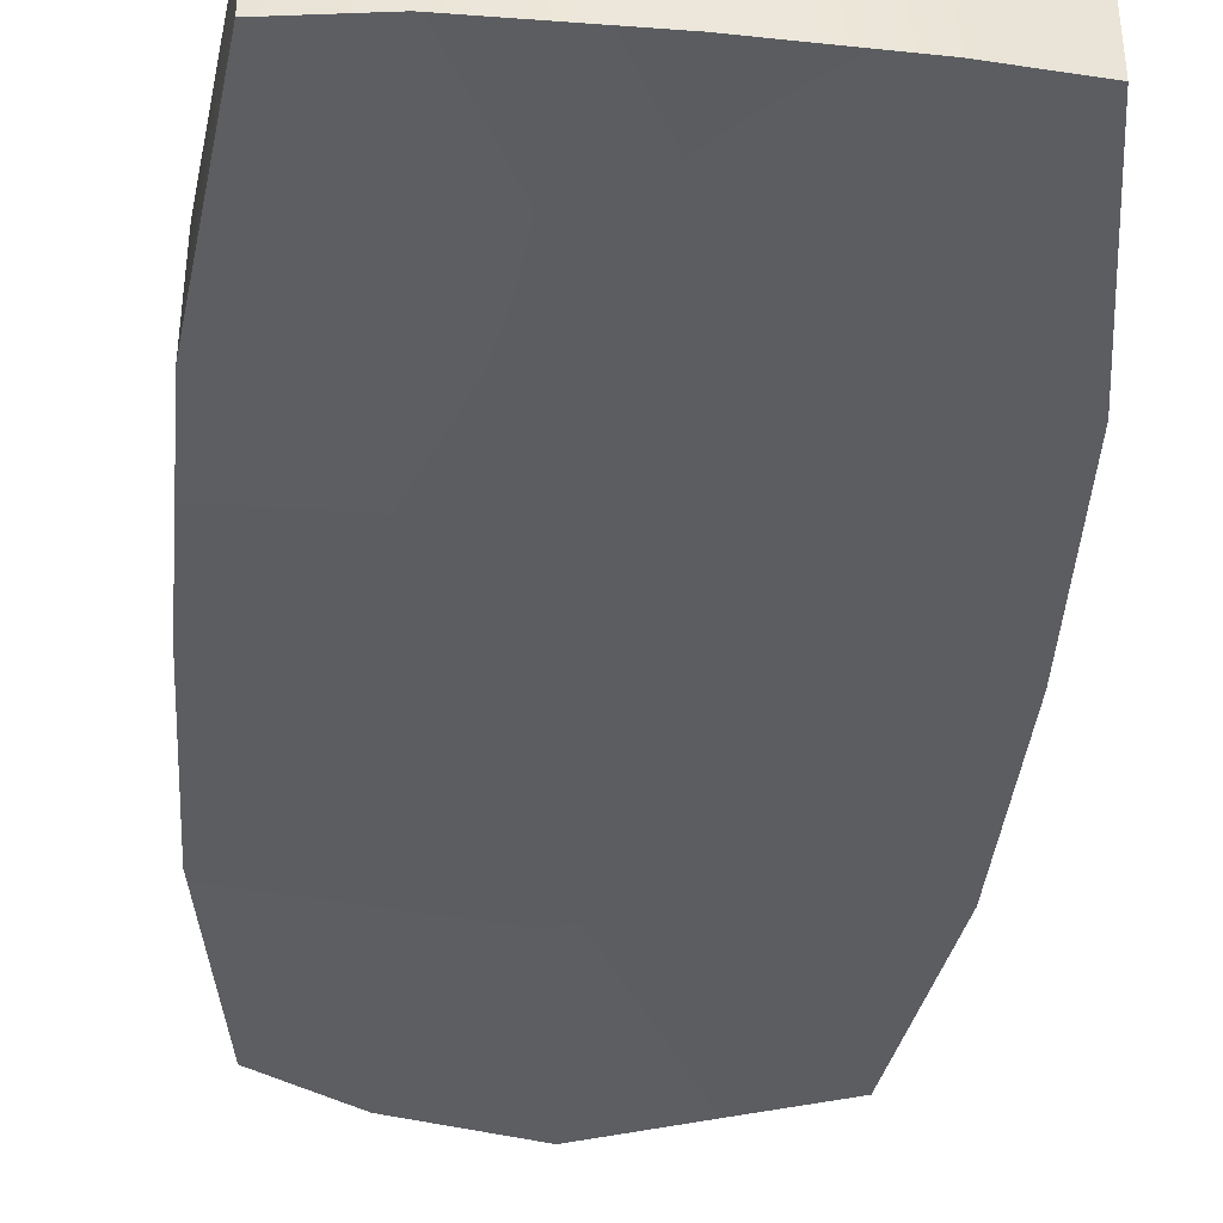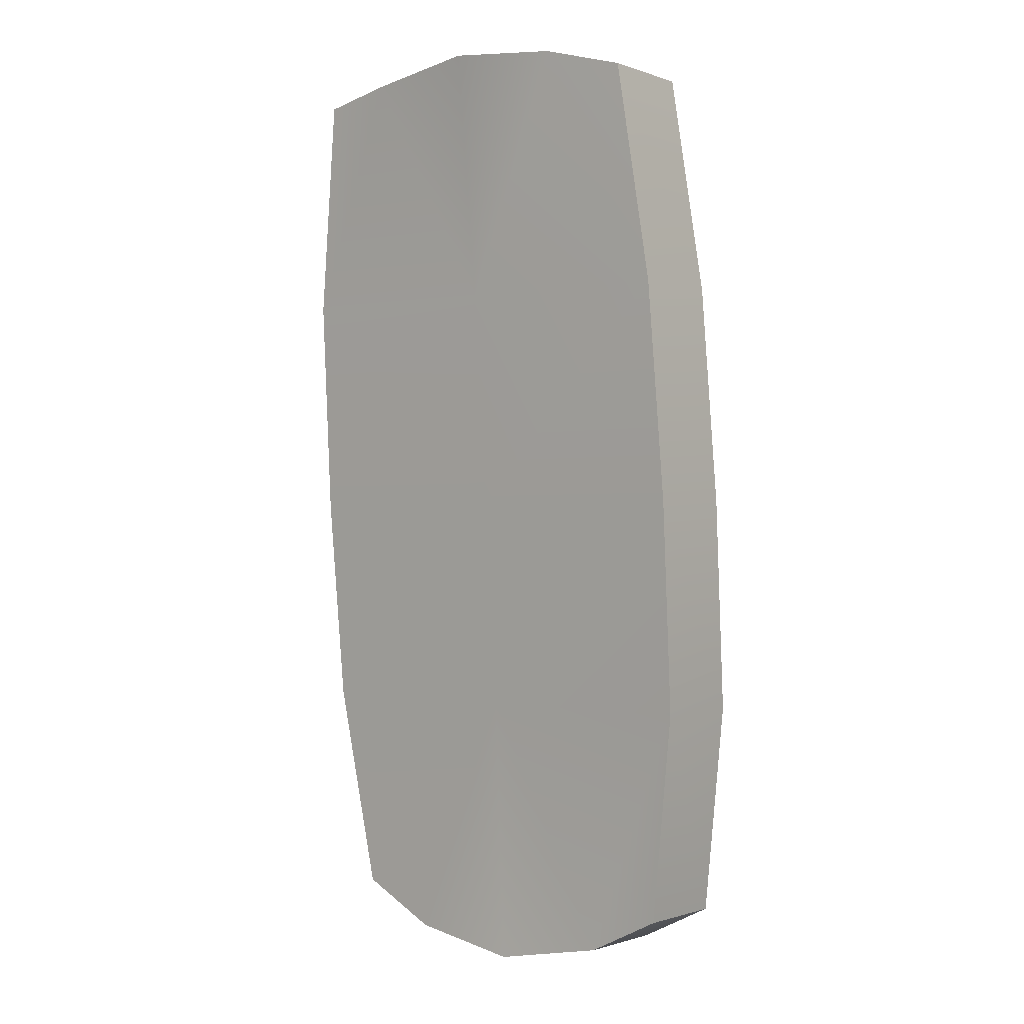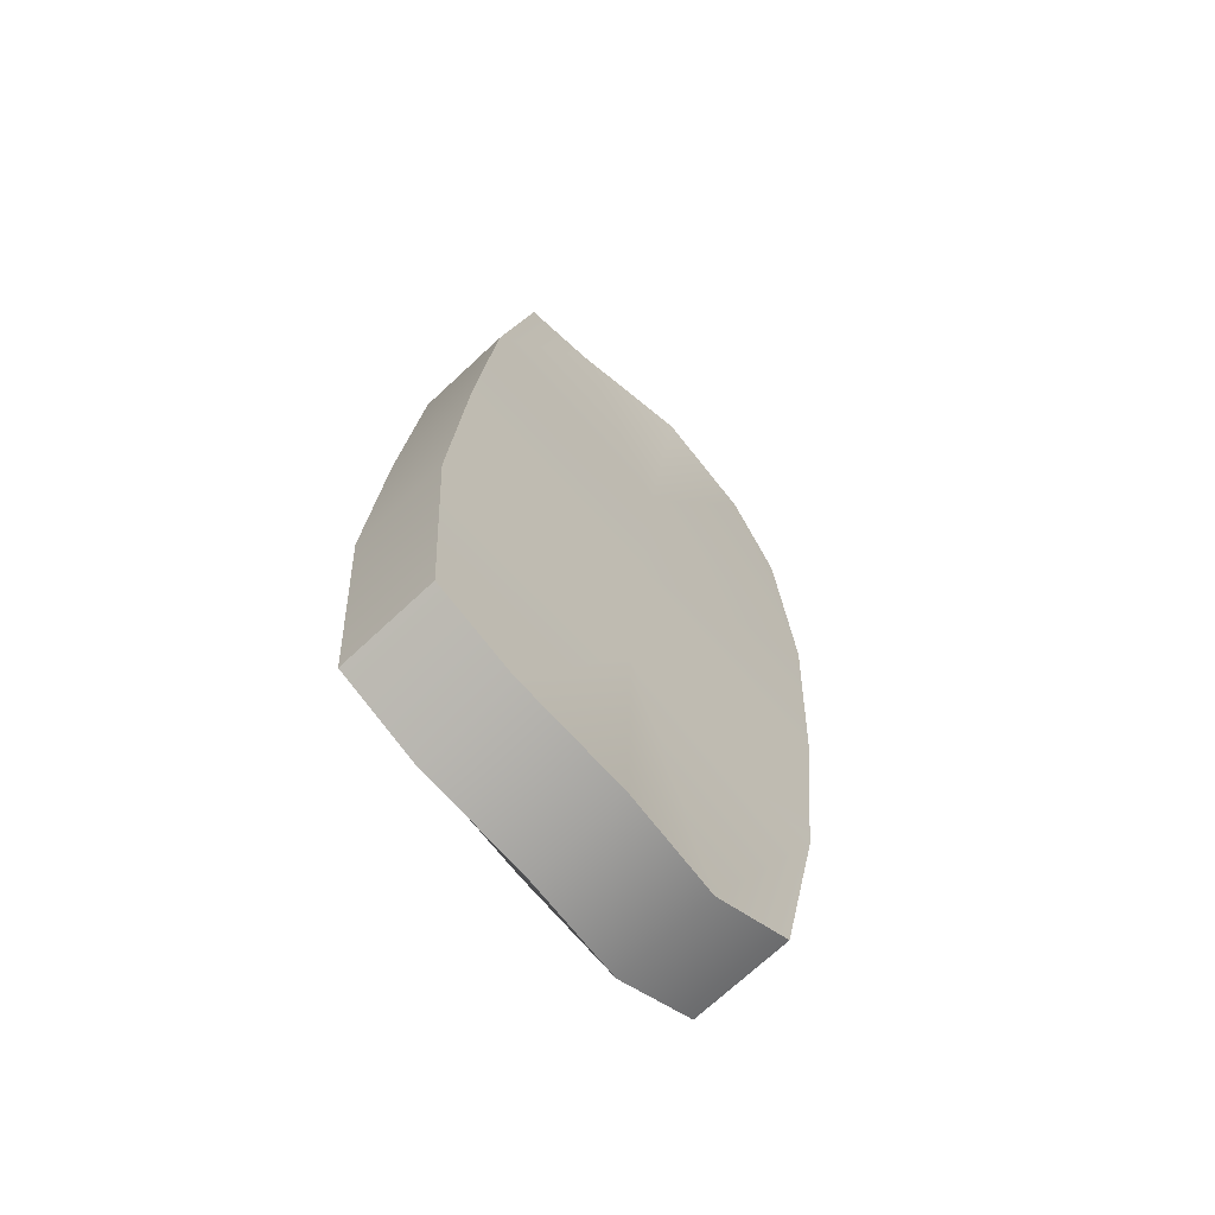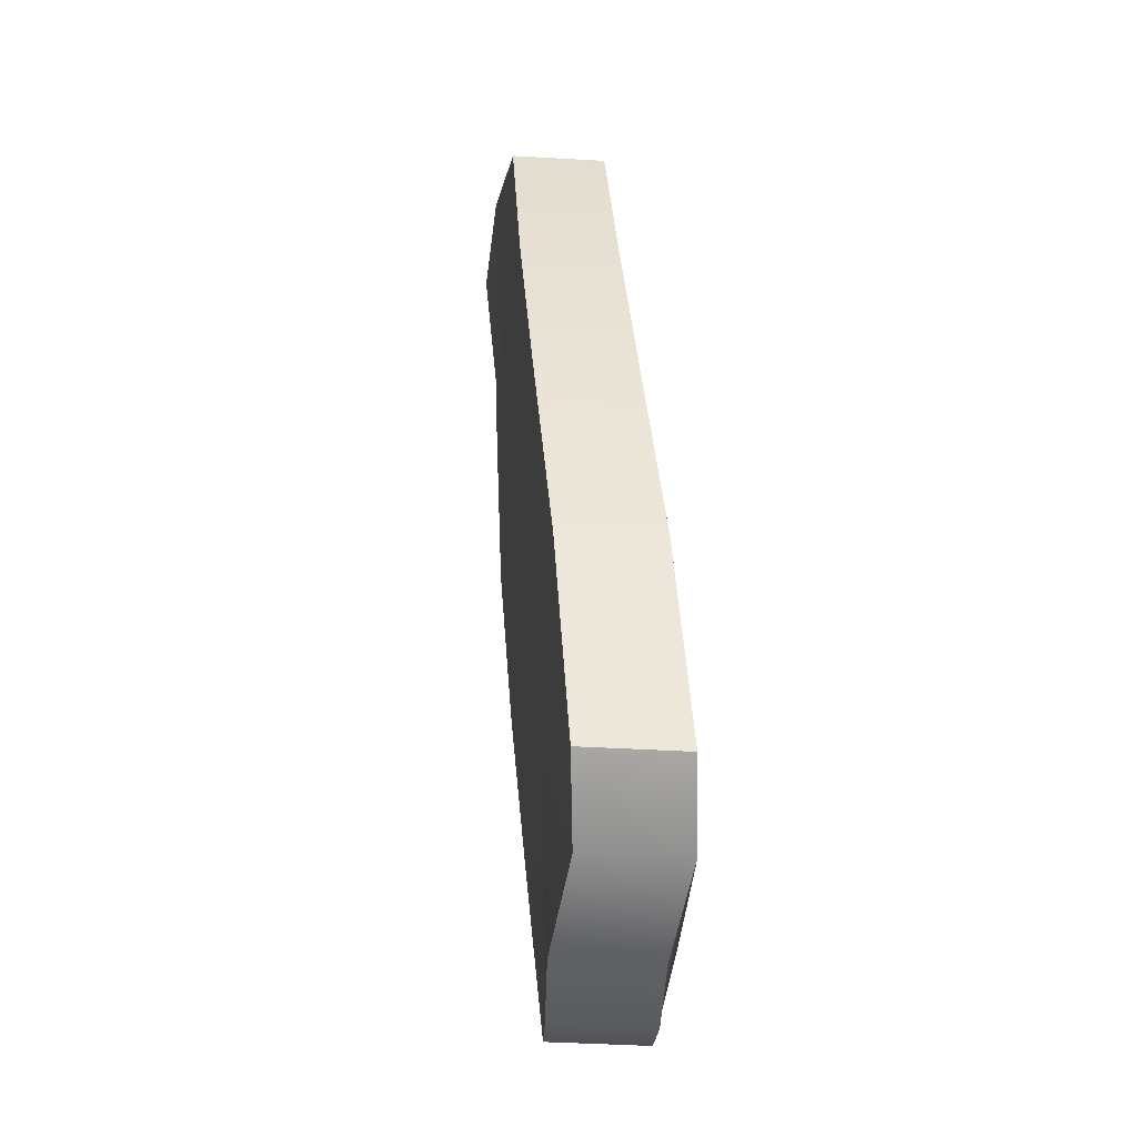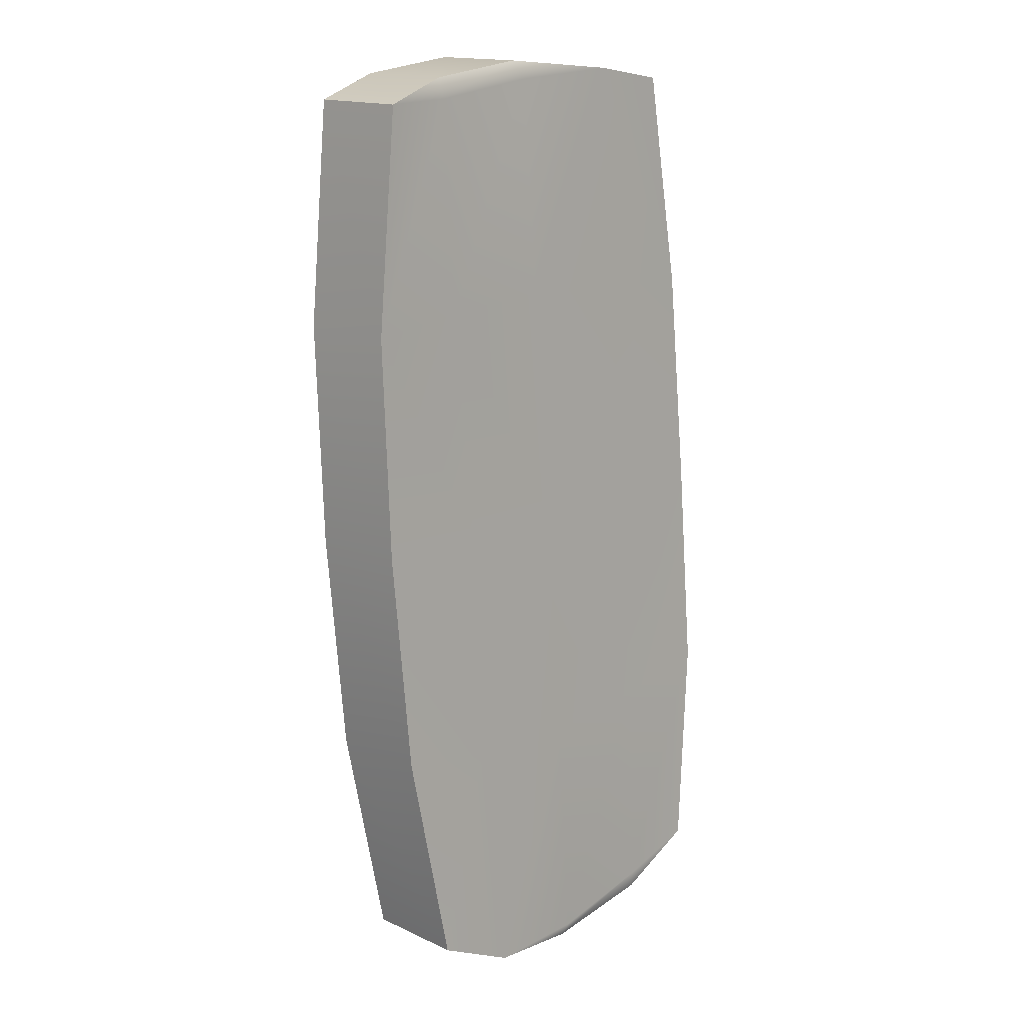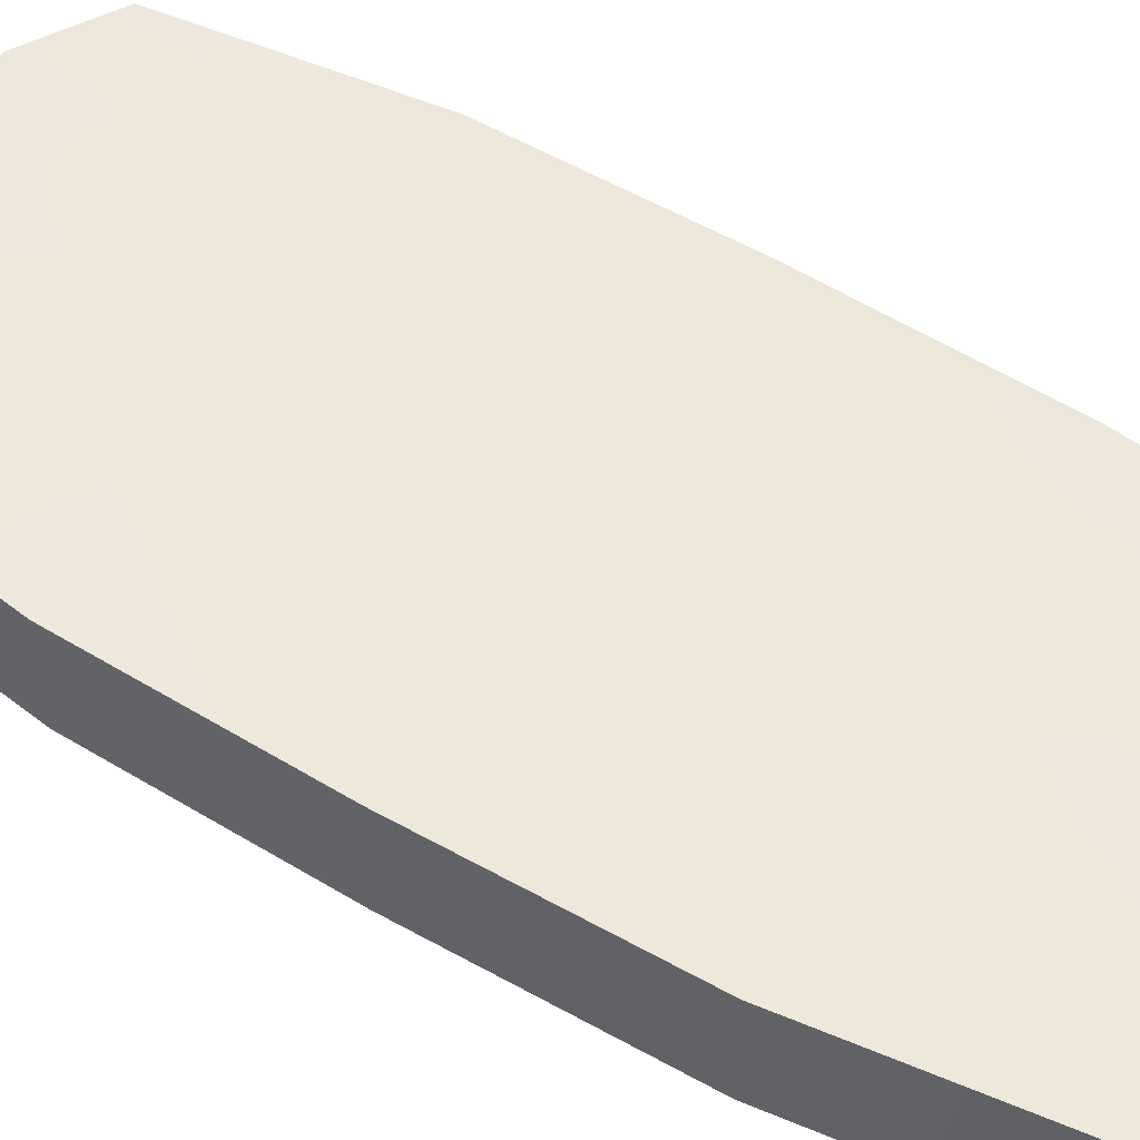
<metadata>
{"format":"obj","ext":"obj","renderer":"f3d","projection":"perspective","resolution":1024,"background":"white","views":[{"elev":-41.5,"azim":-4.4,"up":"+Y"},{"elev":-0.9,"azim":38.4,"up":"+Z"},{"elev":-72.8,"azim":-47.2,"up":"+Z"},{"elev":-48.2,"azim":86.4,"up":"+Z"},{"elev":16.2,"azim":133.3,"up":"+Z"},{"elev":51.1,"azim":-59.9,"up":"+Y"}]}
</metadata>
<code>
g default
v -0.2554 5.497 0.4228
v -16.95 3.088 38.38
v -16.77 8.455 -35.87
v 16.13 3.236 37.72
v 16.12 8.464 -36.08
v 0.03186 7.867 -41.05
v 0.03186 1.306 40.51
v 19.24 5.462 0.4236
v -19.64 5.466 0.4128
v 9.611 1.897 39.52
v 9.491 5.511 0.4256
v 9.31 9.025 -39.41
v -9.772 8.235 -39.41
v -9.945 5.505 0.4196
v -10.52 2.679 39.51
v 18.88 7.06 -17.82
v 10.04 7.036 -19.51
v -0.1018 7.104 -20.28
v -10.5 7.067 -19.48
v -19.4 7.059 -17.72
v -19.29 4.04 19.38
v -10.78 3.999 19.96
v -0.1011 3.961 20.51
v 10.1 3.984 19.99
v 18.68 4.061 19.05
v -9.604 8.42 -37.99
v 0 8.556 -39.76
v -0.04855 2.499 38.99
v 9.752 2.61 37.81
v -16.95 -5.286 38.38
v -10.52 -5.695 39.51
v -16.77 0.08058 -35.87
v -9.772 -0.1392 -39.41
v 0.03186 -7.068 40.51
v 9.611 -6.477 39.52
v -19.64 -2.908 0.4128
v -19.29 -4.334 19.38
v 16.12 0.0901 -36.08
v 9.31 0.6513 -39.41
v 19.24 -2.912 0.4236
v 18.88 -1.314 -17.82
v -19.4 -1.315 -17.72
v 16.13 -5.138 37.72
v 0.03186 -0.5069 -41.05
v 18.68 -4.313 19.05
v -0.3038 -4.323 19.21
v -0.1989 -2.91 0.4182
v -0.2609 -1.315 -17.77
g pCube2
f 14 1 18 19
f 14 22 23 1
f 1 23 24 11
f 1 11 17 18
f 11 24 25 8
f 17 11 8 16
f 9 14 19 20
f 9 21 22 14
f 27 12 6
f 26 27 6 13
f 3 26 13
f 21 2 15 22
f 23 22 15 28
f 24 23 28 29
f 25 24 29 4
f 20 19 26 3
f 19 18 27 26
f 18 17 12 27
f 5 12 17 16
f 28 15 7
f 29 28 7 10
f 4 29 10
f 15 2 30 31
f 3 13 33 32
f 10 7 34 35
f 21 9 36 37
f 12 5 38 39
f 16 8 40 41
f 9 20 42 36
f 4 10 35 43
f 6 12 39 44
f 13 6 44 33
f 7 15 31 34
f 5 16 41 38
f 20 3 32 42
f 2 21 37 30
f 8 25 45 40
f 25 4 43 45
f 35 46 45 43
f 40 47 48 41
f 45 46 47 40
f 41 48 39 38
f 31 30 37 46
f 47 46 37 36
f 48 47 36 42
f 33 48 42 32
f 34 46 35
f 31 46 34
f 44 48 33
f 39 48 44

</code>
